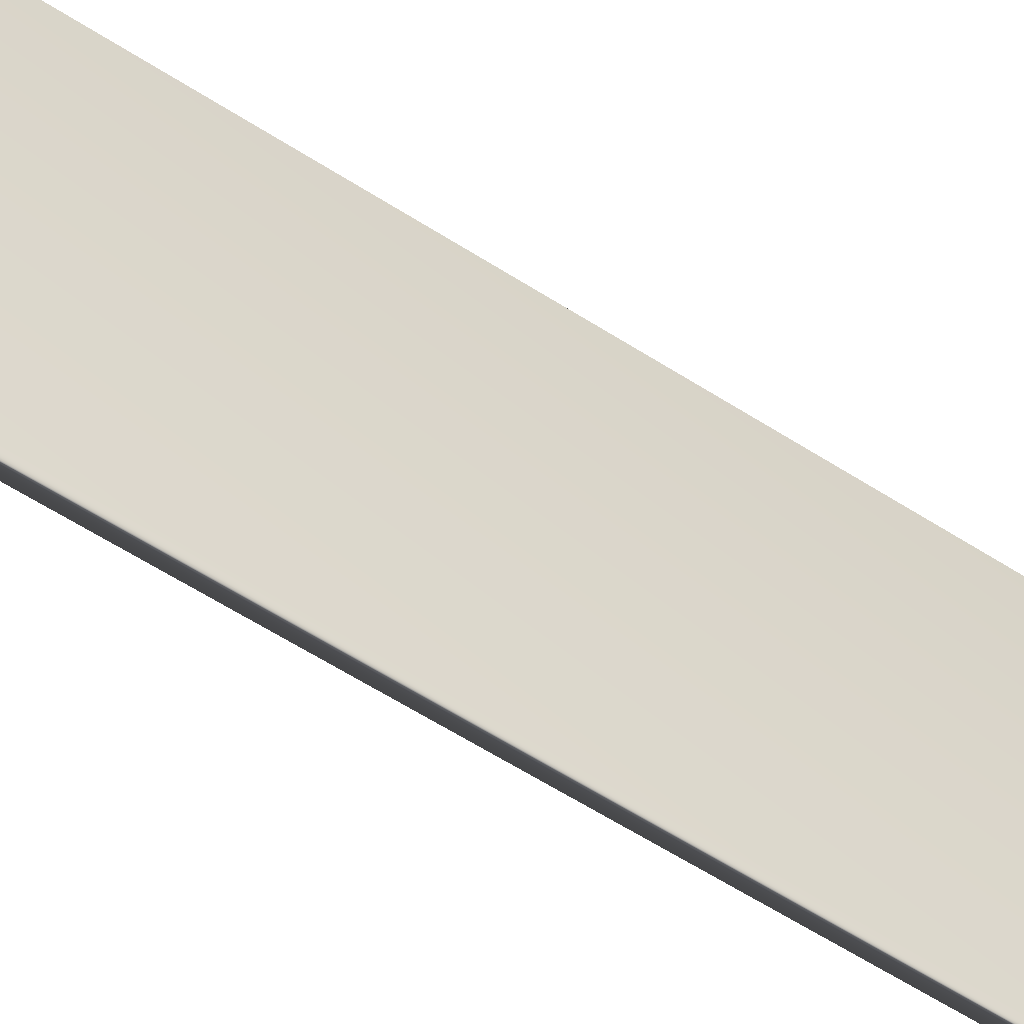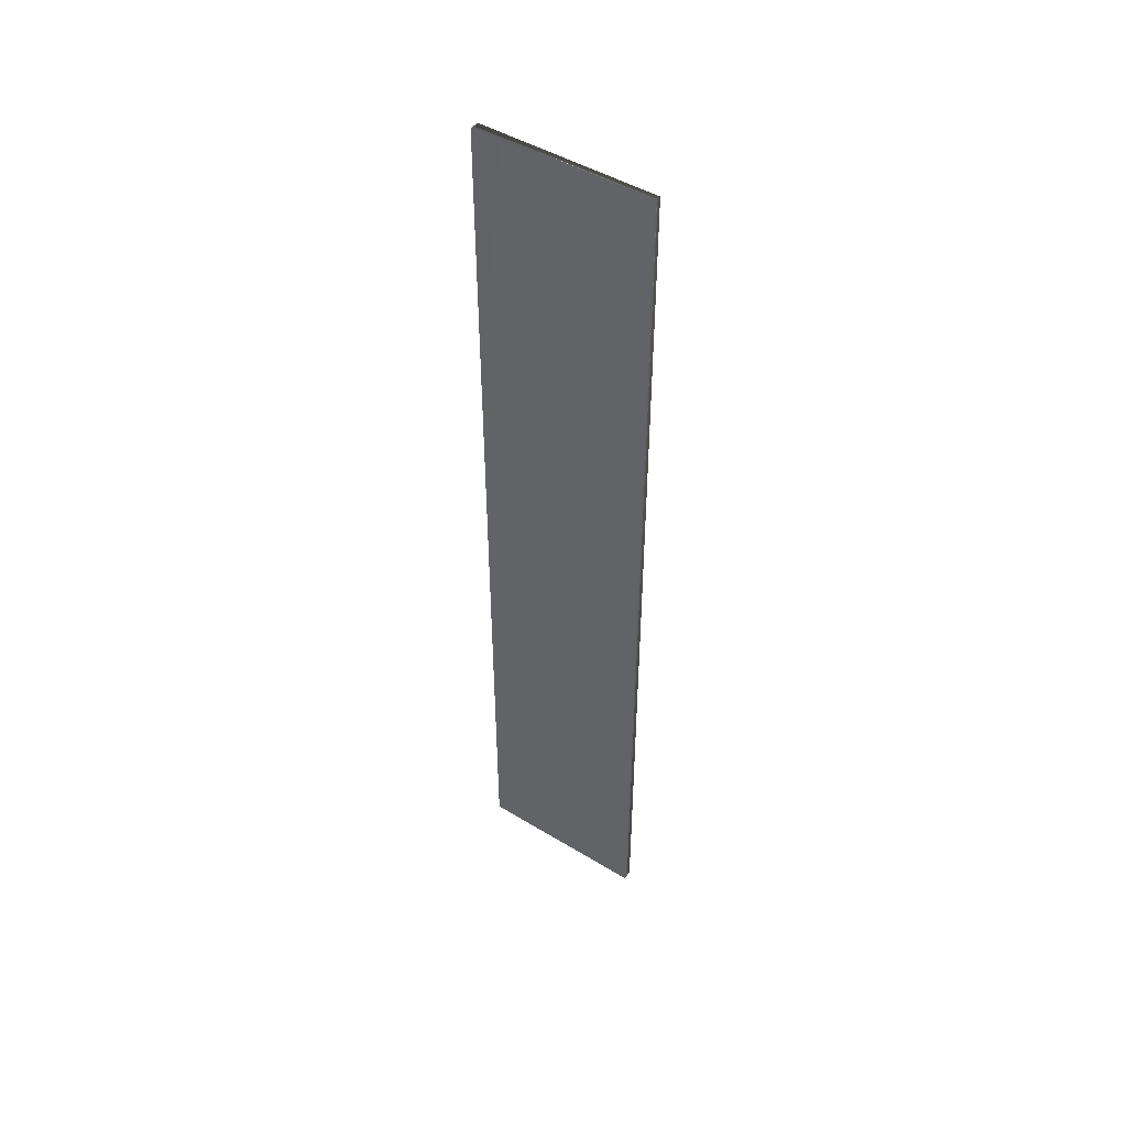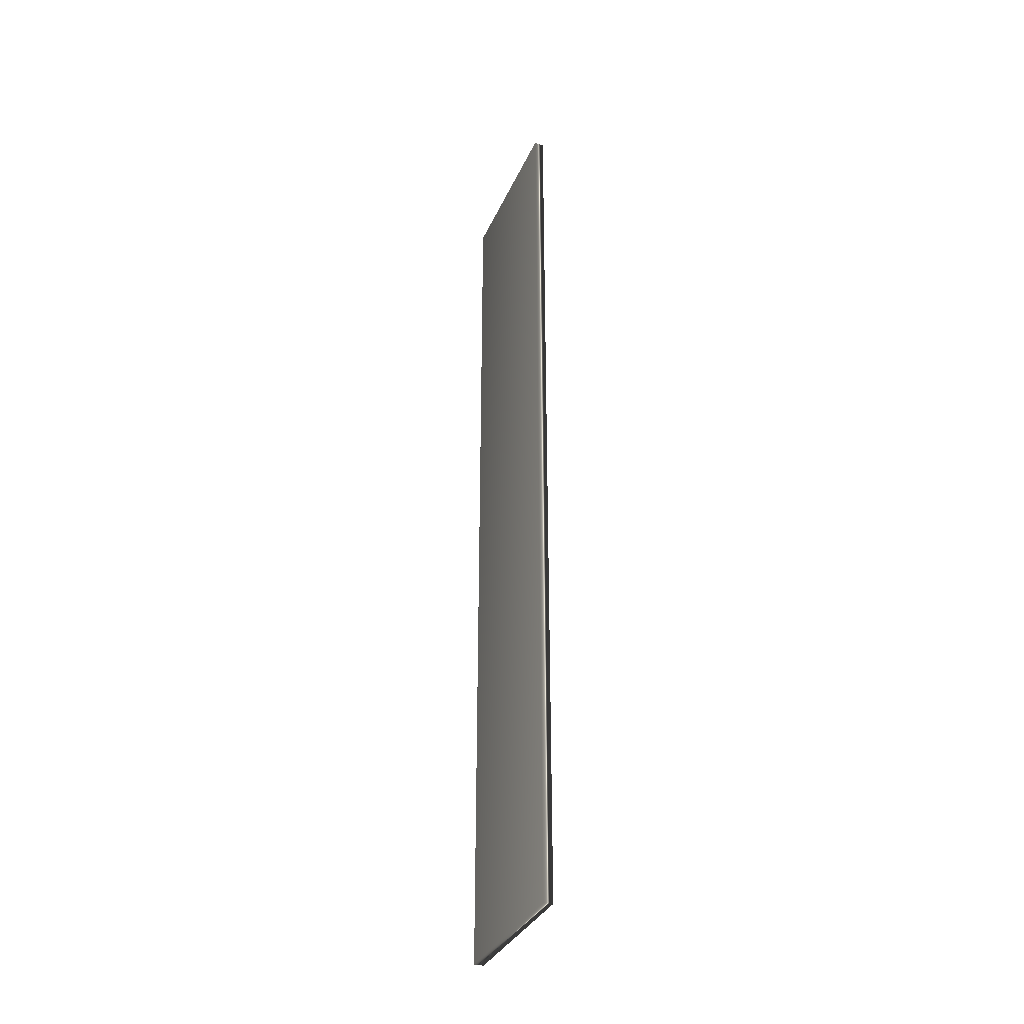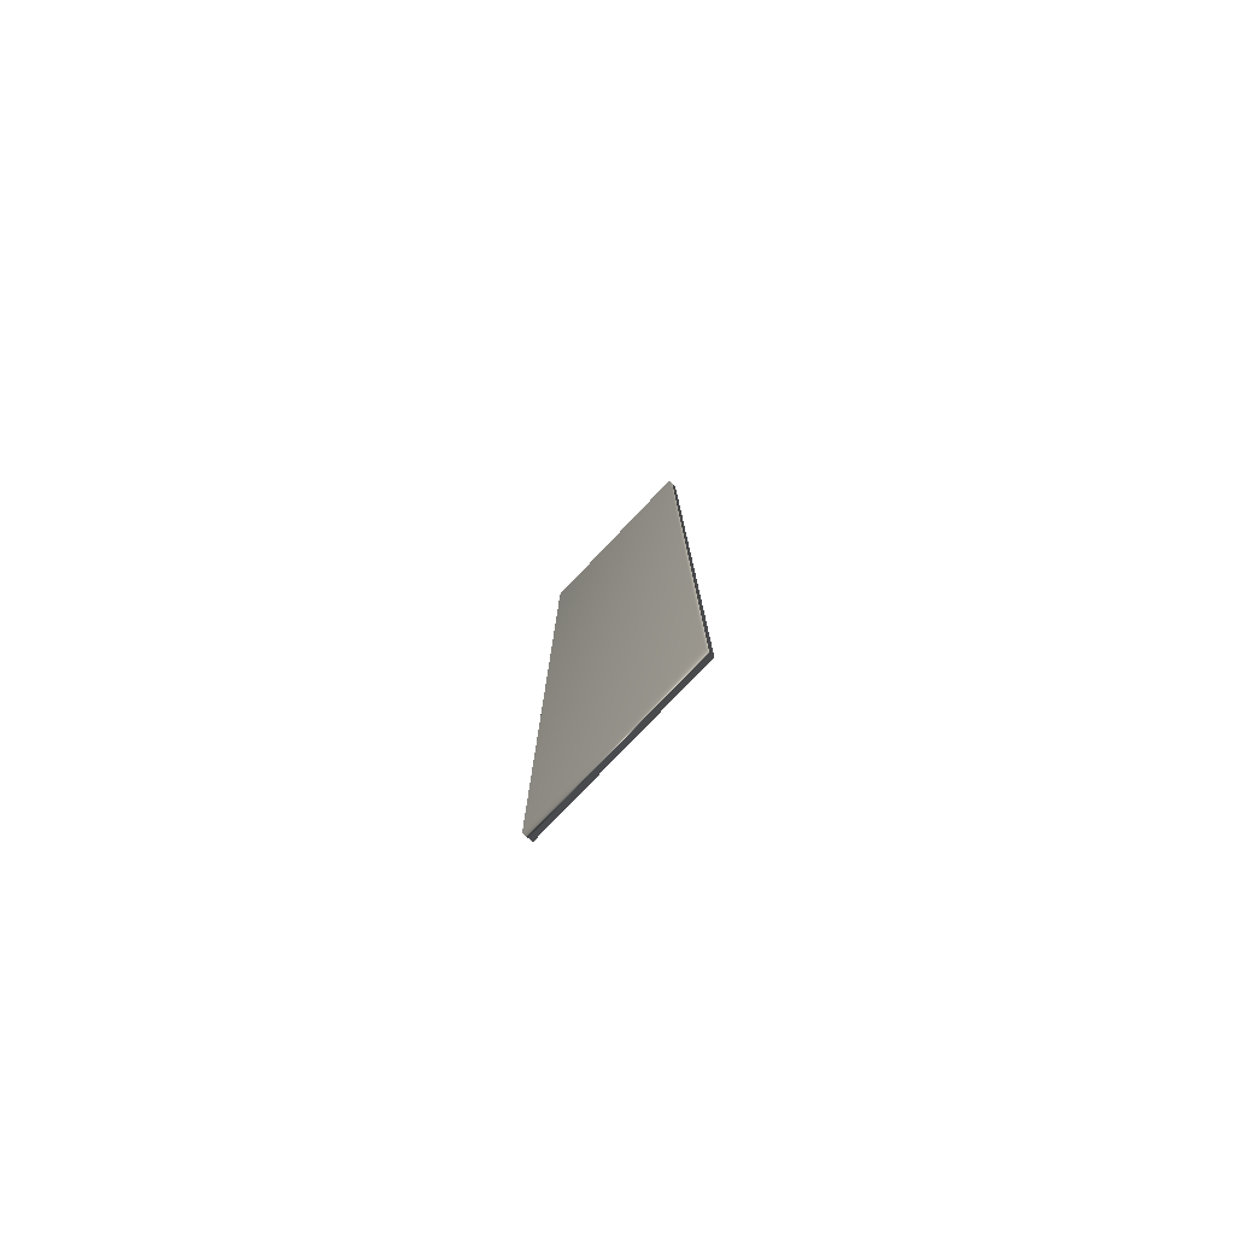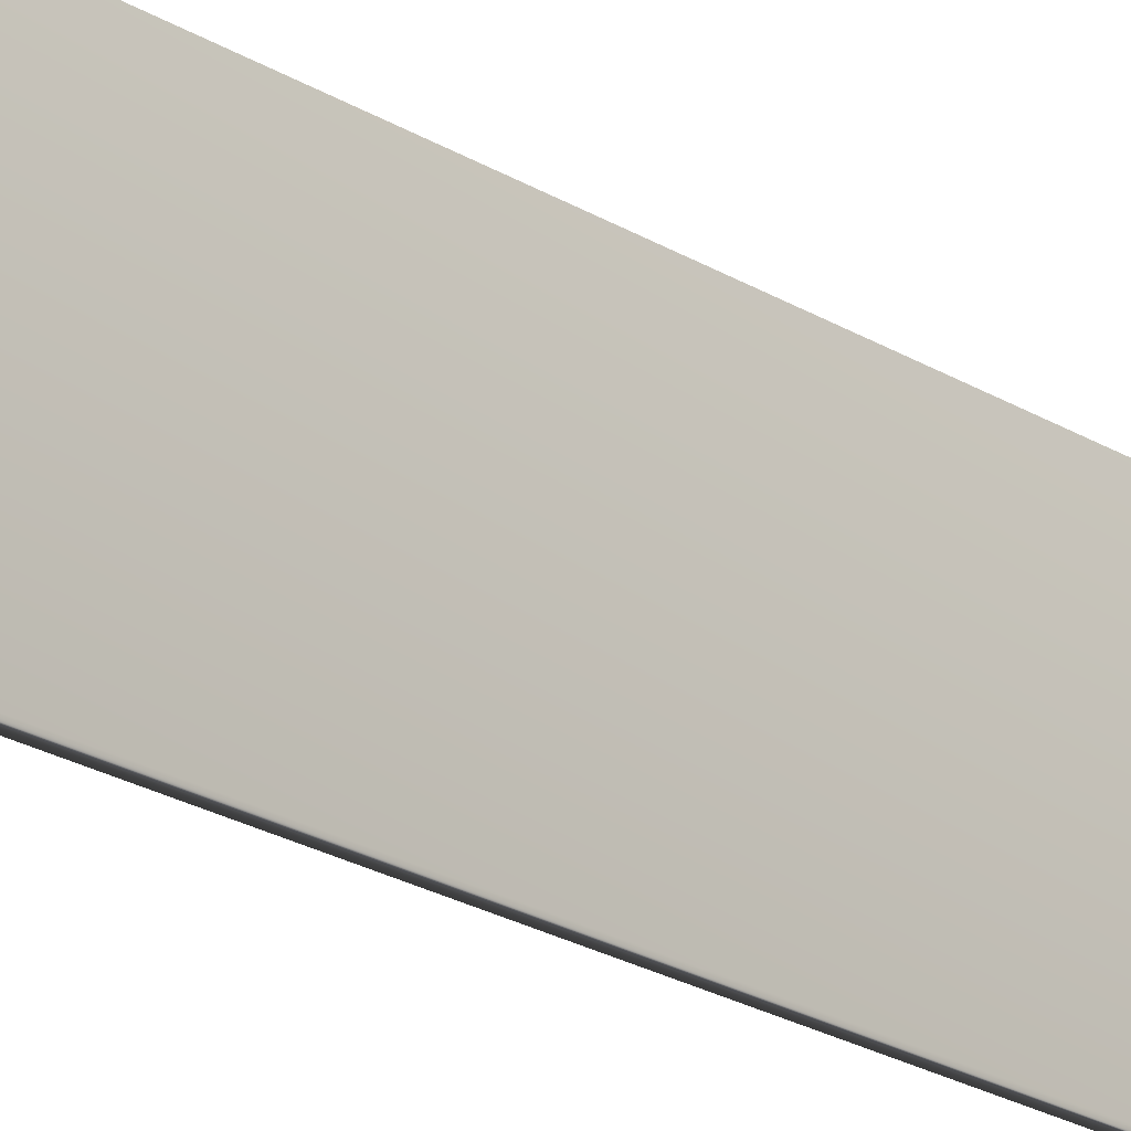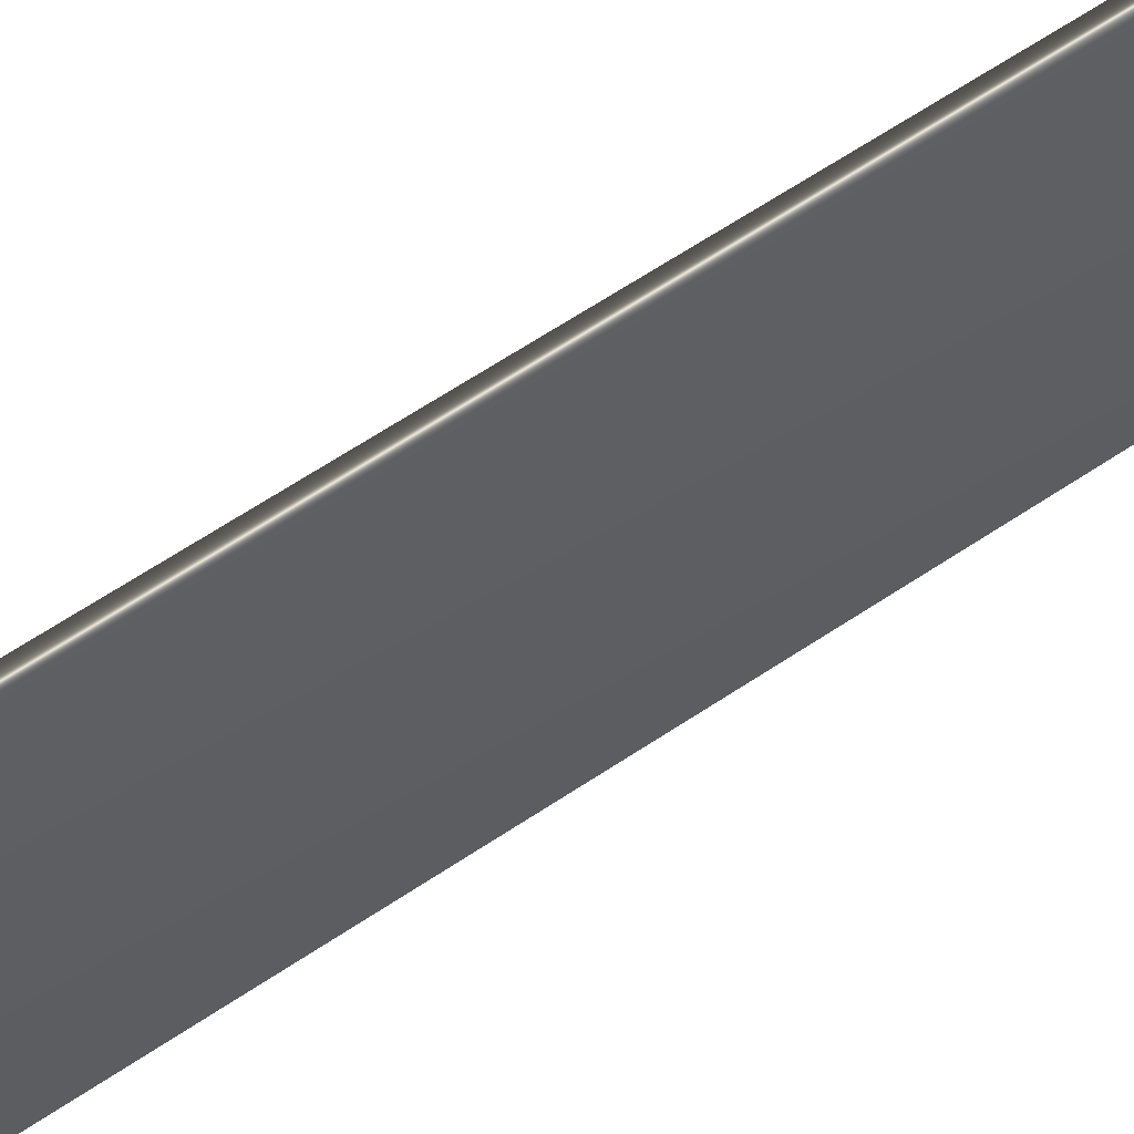
<metadata>
{"format":"obj","ext":"obj","renderer":"f3d","projection":"perspective","resolution":1024,"background":"white","views":[{"elev":-49.7,"azim":53.2,"up":"+Z"},{"elev":47.2,"azim":-55.5,"up":"+Y"},{"elev":-33.6,"azim":-21.3,"up":"+Y"},{"elev":-79.5,"azim":-43.6,"up":"+Y"},{"elev":-22.1,"azim":-137.3,"up":"+Z"},{"elev":56.3,"azim":-126.1,"up":"+Z"}]}
</metadata>
<code>
v 14.06 25.75 -109.6
v 14.06 25.75 -111.1
v 14.14 25.75 -109.6
v 14.14 25.75 -111.1
v 14.14 33.75 -109.6
v 14.14 33.75 -111.1
v 14.06 33.75 -109.6
v 14.06 33.75 -111.1
f 1 2 3
f 3 2 4
f 5 3 6
f 6 3 4
f 7 1 5
f 5 1 3
f 2 8 4
f 4 8 6
f 8 2 7
f 7 2 1
f 8 7 6
f 6 7 5

</code>
